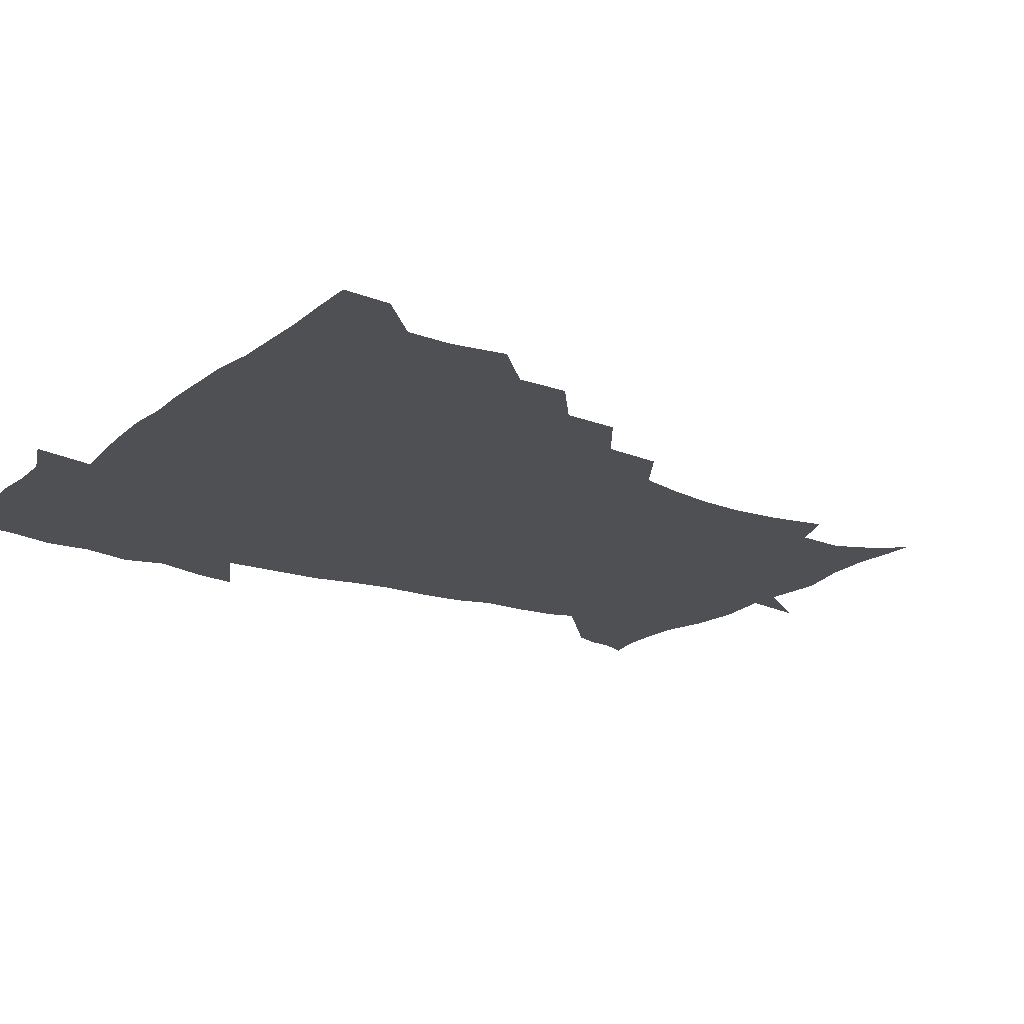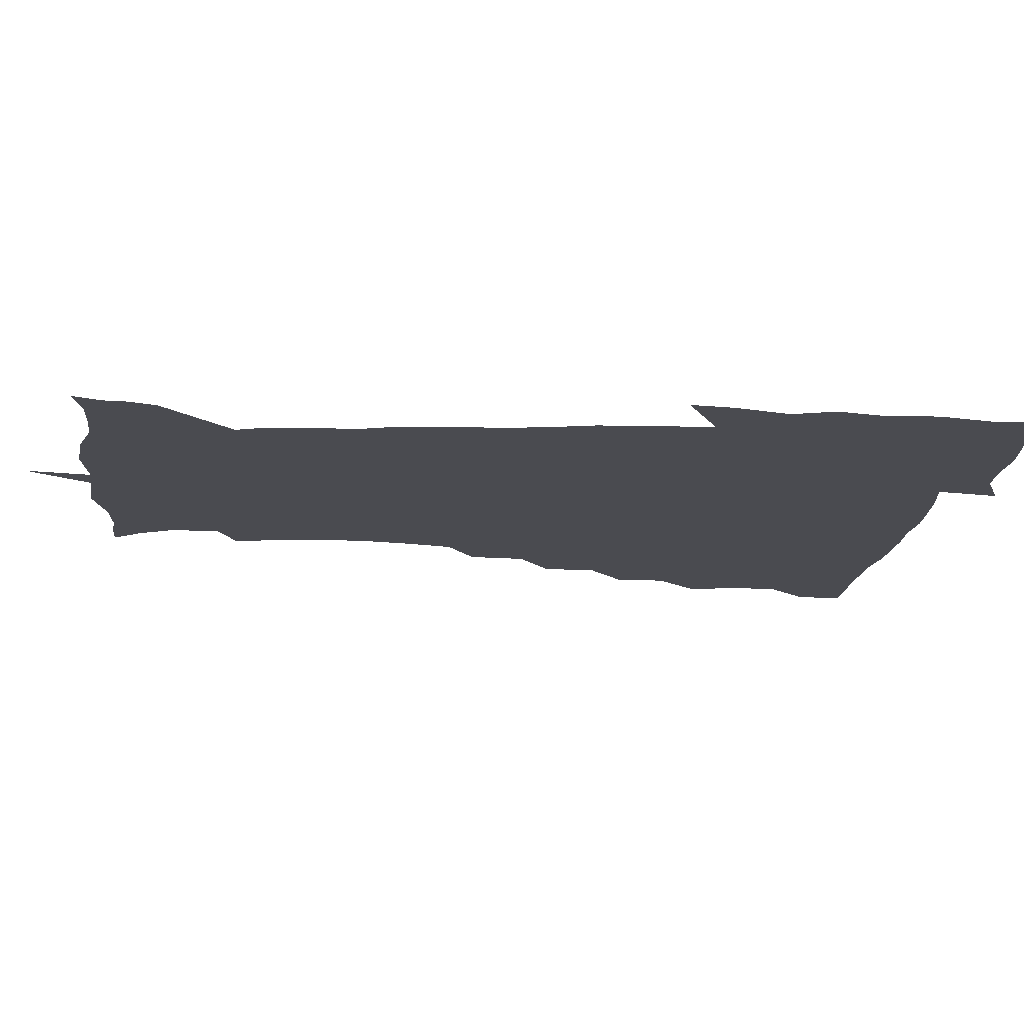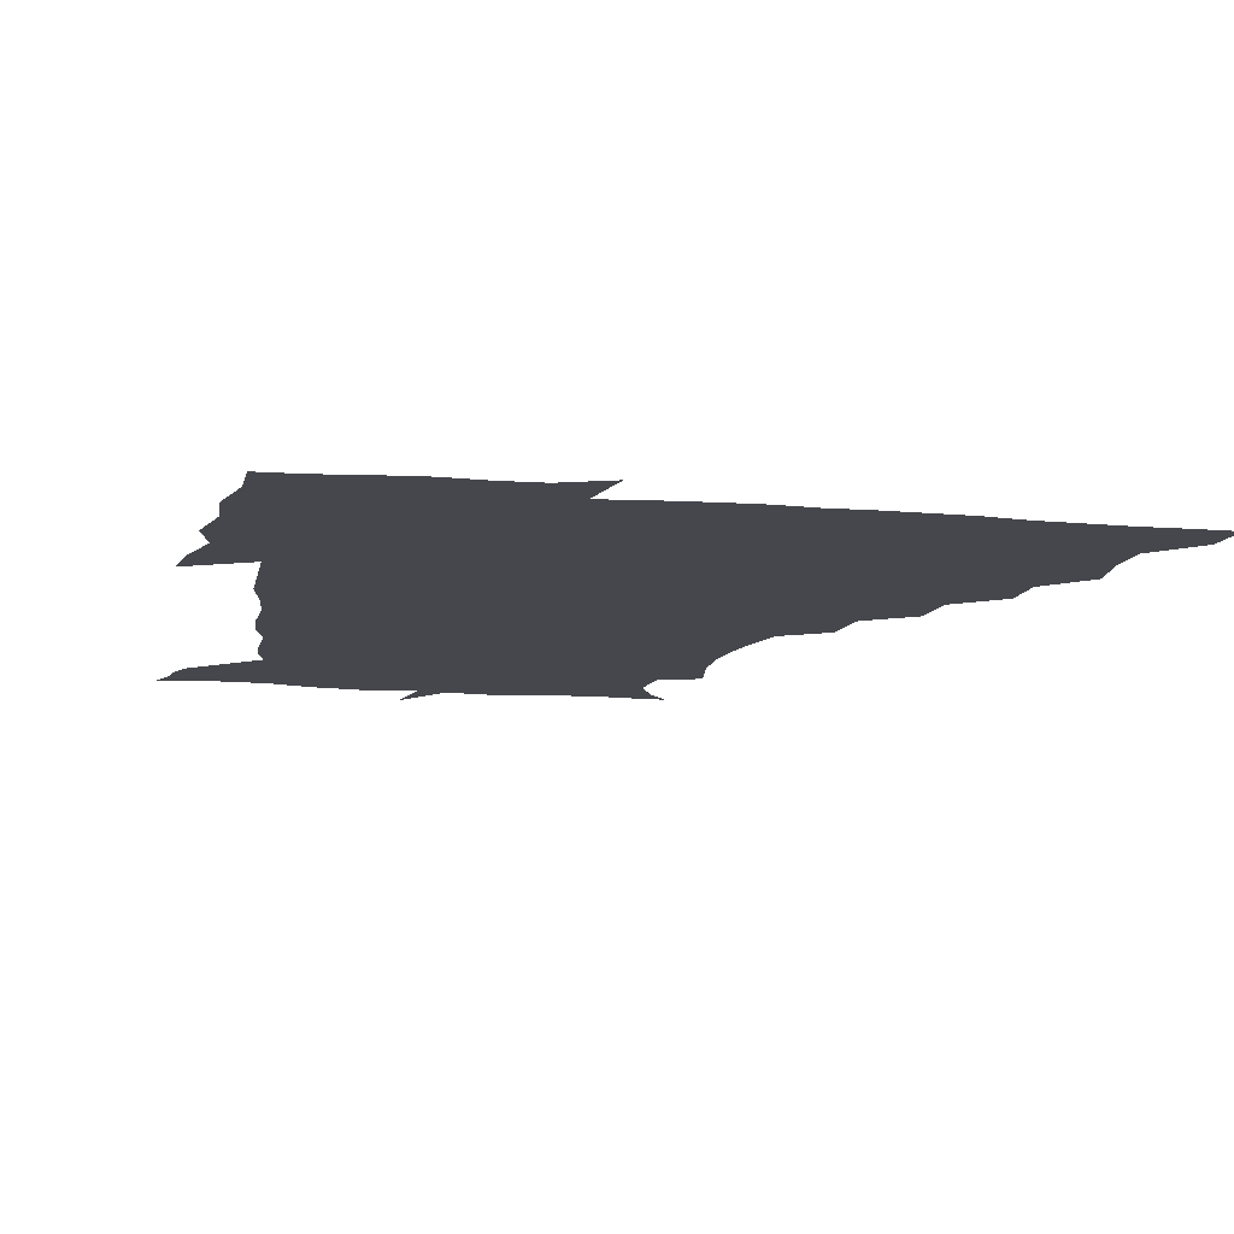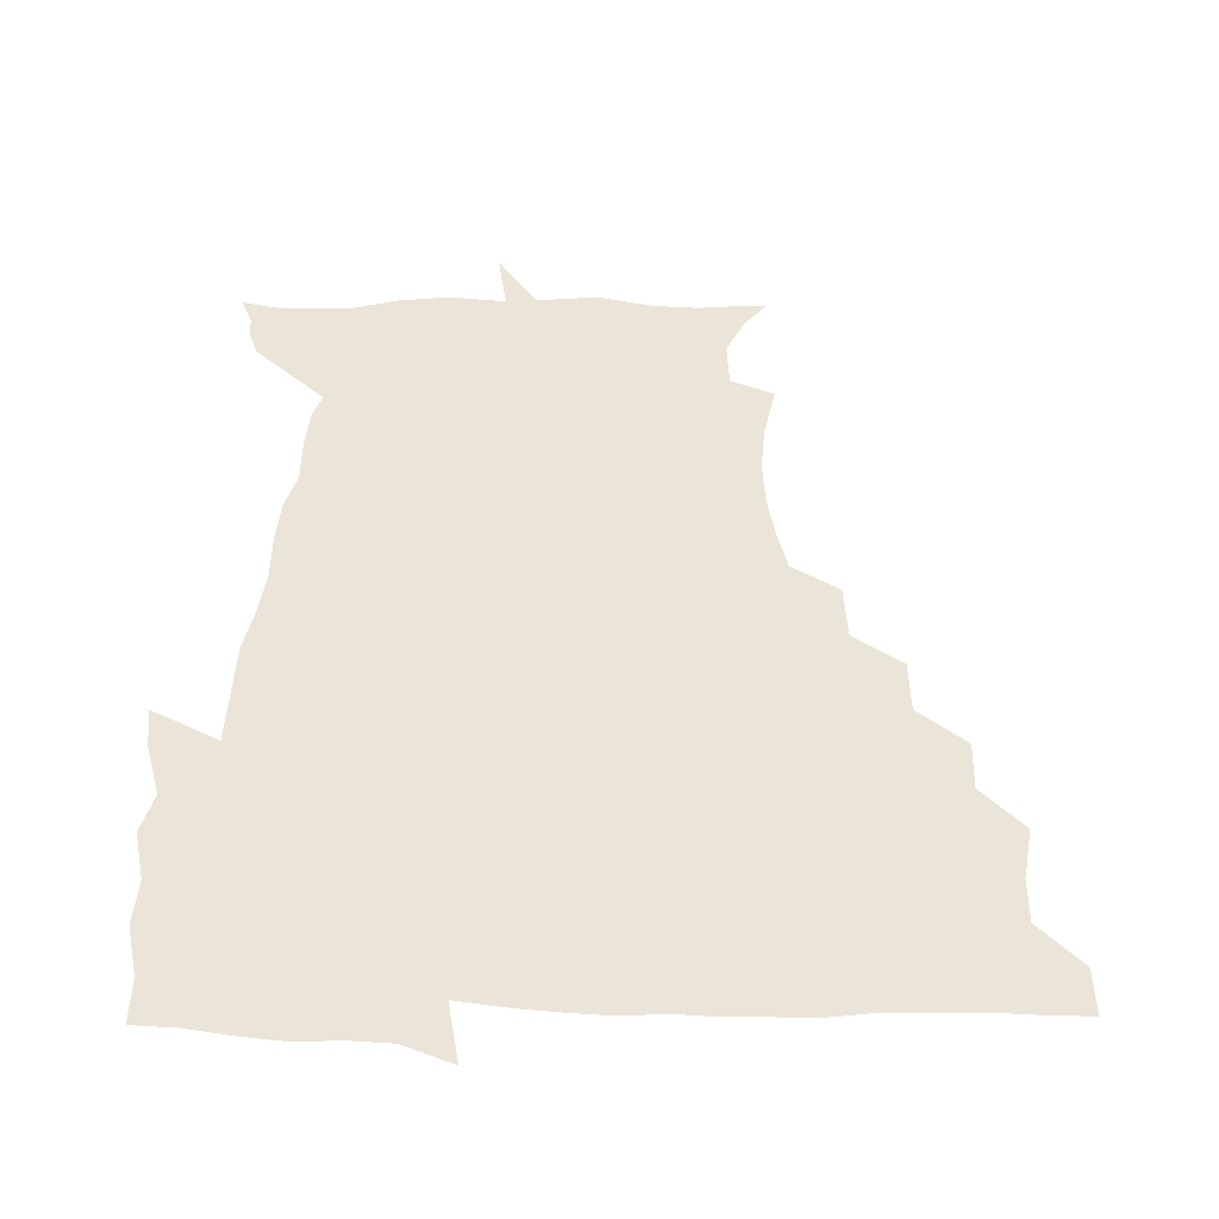
<metadata>
{"format":"obj","ext":"obj","renderer":"f3d","projection":"perspective","resolution":1024,"background":"white","views":[{"elev":-18.9,"azim":-124.0,"up":"+Z"},{"elev":-14.6,"azim":85.8,"up":"+Z"},{"elev":-11.0,"azim":167.8,"up":"+Z"},{"elev":45.4,"azim":-178.4,"up":"+Z"}]}
</metadata>
<code>
v 451.9 449.9 0
v 450.9 466.7 0
v 464.6 399.7 0
v 467.5 418.7 0
v 467.1 434.6 0
v 467 449.6 0
v 465.9 466.7 0
v 479.7 366.6 0
v 479.7 384.4 0
v 483.5 404.8 0
v 483 420.2 0
v 482.4 435.4 0
v 481.7 450.7 0
v 481.4 466.3 0
v 497.7 334 0
v 496.7 353.1 0
v 498.6 374.1 0
v 499.7 391.6 0
v 499.1 406.5 0
v 498.6 421 0
v 498.3 435.5 0
v 497.9 449.8 0
v 496.5 466.8 0
v 516.8 301.8 0
v 515 322.1 0
v 514.9 343.5 0
v 513.6 359.6 0
v 515 378.3 0
v 513.6 391.7 0
v 513.6 406.9 0
v 513.3 421.4 0
v 512.8 435.7 0
v 512.3 450.2 0
v 511.5 467.1 0
v 536.9 207.1 0
v 540.6 227.2 0
v 541.7 243.9 0
v 540.5 260.4 0
v 537.5 276 0
v 533.4 291.6 0
v 531.2 311.7 0
v 530 329.4 0
v 530 347.9 0
v 529.1 362.7 0
v 529.1 378.3 0
v 528.8 392.8 0
v 528.3 407.1 0
v 527.9 421.5 0
v 527.4 436.1 0
v 526.9 451.1 0
v 526.4 469.2 0
v 539.3 159.6 0
v 547.3 170.3 0
v 553.3 183.6 0
v 552.2 200.8 0
v 552.2 219.8 0
v 553.1 236.5 0
v 552.4 252 0
v 550.7 266.6 0
v 548.3 281.5 0
v 546.3 298.9 0
v 544.9 315.8 0
v 544.5 333.2 0
v 543.9 347.9 0
v 543.6 363.9 0
v 544.4 380 0
v 543.4 393.2 0
v 544.1 407.8 0
v 543 421.7 0
v 542.7 435.9 0
v 541.7 451.8 0
v 540.8 469.5 0
v 549.6 160 0
v 561 176.2 0
v 563.7 191 0
v 564.8 209.9 0
v 564 223.5 0
v 564.9 242.6 0
v 564.2 258 0
v 563.6 274.4 0
v 560.8 285.7 0
v 559.7 302.8 0
v 559 319.2 0
v 558.5 333.2 0
v 558.8 351 0
v 558.2 364.9 0
v 558.3 379.8 0
v 557.4 392.8 0
v 558.3 407.8 0
v 557.8 421.6 0
v 557.4 435.8 0
v 556.7 451 0
v 555.1 469.8 0
v 563.1 161.4 0
v 573.8 178.8 0
v 577 197.5 0
v 577.2 213.6 0
v 577.2 229.7 0
v 577.1 245.3 0
v 576.6 260.8 0
v 576 276 0
v 574.4 289.7 0
v 573.6 305.5 0
v 572.7 317.9 0
v 573 336 0
v 572.8 351 0
v 572.3 364.4 0
v 572.5 380.1 0
v 572.8 394.1 0
v 572.6 407.9 0
v 572 422 0
v 572.1 435.9 0
v 571.7 450 0
v 569.7 469.2 0
v 579.8 160.7 0
v 588.5 181.5 0
v 590 198.2 0
v 590.1 214.2 0
v 589.8 228.7 0
v 589.1 246.2 0
v 589.1 261.1 0
v 589.2 277.7 0
v 588 290.9 0
v 587.1 304.9 0
v 587 319.9 0
v 587.1 337.5 0
v 587 352.2 0
v 587.1 365.6 0
v 586.9 379.3 0
v 587.3 394.3 0
v 587 408 0
v 587.4 421.9 0
v 587.1 435.7 0
v 585.9 451 0
v 583.8 470.3 0
v 599.5 156.3 0
v 602.8 180.7 0
v 603.3 200 0
v 603.3 215.4 0
v 603.3 231.6 0
v 602.7 244.1 0
v 601.6 260.8 0
v 602.2 278.9 0
v 601.7 292.1 0
v 601.2 306.1 0
v 601.2 322.3 0
v 601.2 337.3 0
v 601.2 350.6 0
v 601.3 365.6 0
v 601.6 380.5 0
v 601.7 394.5 0
v 601.8 408.3 0
v 602 422.2 0
v 601.5 436.6 0
v 600.4 452.3 0
v 598.5 469.6 0
v 620.9 158.8 0
v 617.2 183.8 0
v 616.5 200.9 0
v 616.5 218.2 0
v 616.4 232.3 0
v 616.4 246.5 0
v 615.5 259.7 0
v 614.9 278.9 0
v 615 293.1 0
v 615.3 307.6 0
v 615 322.6 0
v 615.1 338.1 0
v 615.3 350.9 0
v 615.7 367.5 0
v 615.7 380.7 0
v 616 395.6 0
v 616.3 408.6 0
v 616.7 422.3 0
v 616.4 436.8 0
v 615.6 452.1 0
v 614 468.4 0
v 635.6 137.4 0
v 631.9 159.7 0
v 631.3 181.5 0
v 629.9 200.9 0
v 629.2 217.5 0
v 629.2 233.5 0
v 629.4 248.2 0
v 629.1 261.5 0
v 628.2 279.3 0
v 628.4 292.9 0
v 628.6 309.6 0
v 629 322.9 0
v 629.1 337.3 0
v 629.4 352.3 0
v 629.3 368 0
v 629.8 380.7 0
v 630 394.8 0
v 630.5 408.9 0
v 630.7 422.6 0
v 631.6 436.4 0
v 632.1 450.3 0
v 631.1 466.2 0
v 626.8 488 0
v 652.3 157.8 0
v 645.7 182.6 0
v 643.5 200.2 0
v 642.5 216.1 0
v 641.7 232.2 0
v 641.9 248.4 0
v 642.2 262.2 0
v 641.4 278.9 0
v 642.3 292.3 0
v 642.5 307.1 0
v 643 321.5 0
v 643.4 335.8 0
v 643.1 352.5 0
v 643.2 367.1 0
v 643.8 380.6 0
v 644.5 393.8 0
v 644.4 409 0
v 645 422.3 0
v 645.8 436.8 0
v 646 450.6 0
v 645.7 465.1 0
v 643.9 481.3 0
v 670.6 160.3 0
v 661.2 181.4 0
v 657.3 198.6 0
v 654.9 215.9 0
v 654.6 230 0
v 654.2 246.9 0
v 654.8 261.3 0
v 655.3 275.7 0
v 655.7 290.7 0
v 656.4 305 0
v 657.1 319.4 0
v 657.5 334.1 0
v 657 351.2 0
v 657.1 366.5 0
v 657.7 380.6 0
v 657.9 395.8 0
v 658.3 409.4 0
v 659 423.4 0
v 659.5 437 0
v 660 450.6 0
v 660.1 464.8 0
v 658.7 480.6 0
v 685.6 164.8 0
v 675.7 181.6 0
v 671.7 196.6 0
v 668 212.6 0
v 666.5 227.9 0
v 666.7 243.4 0
v 667.7 257.5 0
v 668.4 272.2 0
v 669.3 287 0
v 669.7 302.4 0
v 669.6 319.4 0
v 670.8 333.7 0
v 672.1 348.1 0
v 671.7 364.6 0
v 671 381.4 0
v 671.2 395.5 0
v 671.8 409.3 0
v 672.2 423.7 0
v 673 437.1 0
v 673.7 450.6 0
v 674.5 464.3 0
v 673.4 481.5 0
v 699.9 165.6 0
v 690.2 180.3 0
v 687.6 191.9 0
v 681 209.2 0
v 678.7 222.2 0
v 679.7 236.6 0
v 679.7 252.7 0
v 680.7 267.4 0
v 683.3 280.6 0
v 682.9 297.9 0
v 684.1 313 0
v 686 327.8 0
v 687 344.1 0
v 686.3 362.2 0
v 685.2 379.9 0
v 685.4 393.8 0
v 684.7 409.1 0
v 685.5 422.8 0
v 685.9 437.1 0
v 687.1 450.3 0
v 688.3 463.8 0
v 688.9 480 0
v 712.2 165.6 0
v 705.3 177.5 0
v 702 188.1 0
v 699 198.5 0
v 691.6 213.3 0
v 694.7 222.9 0
v 695.7 237.2 0
v 695.6 254.1 0
v 699.3 267.1 0
v 700.6 282.8 0
v 700.3 300.6 0
v 702.3 316.6 0
v 705.5 332.4 0
v 706 351.2 0
v 706.6 371.6 0
v 702.1 389.4 0
v 700.3 405.2 0
v 698.6 421.6 0
v 699.1 435.5 0
v 699.7 449.5 0
v 702.2 462.9 0
v 704.3 477.7 0
v 725.6 162.8 0
v 721.4 172.8 0
v 720.7 180.8 0
v 717.2 189.8 0
v 730.3 359.5 0
v 728.2 374.8 0
v 722.6 393.5 0
v 726.6 408.1 0
v 722.5 426.2 0
v 723.6 442.3 0
v 719.3 460.9 0
v 719.4 477.1 0
v 721 496 0
f 5 6 1
f 1 6 2
f 6 7 2
f 9 10 3
f 3 10 4
f 10 11 4
f 4 11 5
f 11 12 5
f 5 12 6
f 12 13 6
f 6 13 7
f 13 14 7
f 16 17 8
f 8 17 9
f 17 18 9
f 9 18 10
f 18 19 10
f 10 19 11
f 19 20 11
f 11 20 12
f 20 21 12
f 12 21 13
f 21 22 13
f 13 22 14
f 22 23 14
f 25 26 15
f 15 26 16
f 26 27 16
f 16 27 17
f 27 28 17
f 17 28 18
f 28 29 18
f 18 29 19
f 29 30 19
f 19 30 20
f 30 31 20
f 20 31 21
f 31 32 21
f 21 32 22
f 32 33 22
f 22 33 23
f 33 34 23
f 40 41 24
f 24 41 25
f 41 42 25
f 25 42 26
f 42 43 26
f 26 43 27
f 43 44 27
f 27 44 28
f 44 45 28
f 28 45 29
f 45 46 29
f 29 46 30
f 46 47 30
f 30 47 31
f 47 48 31
f 31 48 32
f 48 49 32
f 32 49 33
f 49 50 33
f 33 50 34
f 50 51 34
f 55 56 35
f 35 56 36
f 56 57 36
f 36 57 37
f 57 58 37
f 37 58 38
f 58 59 38
f 38 59 39
f 59 60 39
f 39 60 40
f 60 61 40
f 40 61 41
f 61 62 41
f 41 62 42
f 62 63 42
f 42 63 43
f 63 64 43
f 43 64 44
f 64 65 44
f 44 65 45
f 65 66 45
f 45 66 46
f 66 67 46
f 46 67 47
f 67 68 47
f 47 68 48
f 68 69 48
f 48 69 49
f 69 70 49
f 49 70 50
f 70 71 50
f 50 71 51
f 71 72 51
f 52 73 53
f 73 74 53
f 53 74 54
f 74 75 54
f 54 75 55
f 75 76 55
f 55 76 56
f 76 77 56
f 56 77 57
f 77 78 57
f 57 78 58
f 78 79 58
f 58 79 59
f 79 80 59
f 59 80 60
f 80 81 60
f 60 81 61
f 81 82 61
f 61 82 62
f 82 83 62
f 62 83 63
f 83 84 63
f 63 84 64
f 84 85 64
f 64 85 65
f 85 86 65
f 65 86 66
f 86 87 66
f 66 87 67
f 87 88 67
f 67 88 68
f 88 89 68
f 68 89 69
f 89 90 69
f 69 90 70
f 90 91 70
f 70 91 71
f 91 92 71
f 71 92 72
f 92 93 72
f 73 94 74
f 94 95 74
f 74 95 75
f 95 96 75
f 75 96 76
f 96 97 76
f 76 97 77
f 97 98 77
f 77 98 78
f 98 99 78
f 78 99 79
f 99 100 79
f 79 100 80
f 100 101 80
f 80 101 81
f 101 102 81
f 81 102 82
f 102 103 82
f 82 103 83
f 103 104 83
f 83 104 84
f 104 105 84
f 84 105 85
f 105 106 85
f 85 106 86
f 106 107 86
f 86 107 87
f 107 108 87
f 87 108 88
f 108 109 88
f 88 109 89
f 109 110 89
f 89 110 90
f 110 111 90
f 90 111 91
f 111 112 91
f 91 112 92
f 112 113 92
f 92 113 93
f 113 114 93
f 94 115 95
f 115 116 95
f 95 116 96
f 116 117 96
f 96 117 97
f 117 118 97
f 97 118 98
f 118 119 98
f 98 119 99
f 119 120 99
f 99 120 100
f 120 121 100
f 100 121 101
f 121 122 101
f 101 122 102
f 122 123 102
f 102 123 103
f 123 124 103
f 103 124 104
f 124 125 104
f 104 125 105
f 125 126 105
f 105 126 106
f 126 127 106
f 106 127 107
f 127 128 107
f 107 128 108
f 128 129 108
f 108 129 109
f 129 130 109
f 109 130 110
f 130 131 110
f 110 131 111
f 131 132 111
f 111 132 112
f 132 133 112
f 112 133 113
f 133 134 113
f 113 134 114
f 134 135 114
f 115 136 116
f 136 137 116
f 116 137 117
f 137 138 117
f 117 138 118
f 138 139 118
f 118 139 119
f 139 140 119
f 119 140 120
f 140 141 120
f 120 141 121
f 141 142 121
f 121 142 122
f 142 143 122
f 122 143 123
f 143 144 123
f 123 144 124
f 144 145 124
f 124 145 125
f 145 146 125
f 125 146 126
f 146 147 126
f 126 147 127
f 147 148 127
f 127 148 128
f 148 149 128
f 128 149 129
f 149 150 129
f 129 150 130
f 150 151 130
f 130 151 131
f 151 152 131
f 131 152 132
f 152 153 132
f 132 153 133
f 153 154 133
f 133 154 134
f 154 155 134
f 134 155 135
f 155 156 135
f 136 157 137
f 157 158 137
f 137 158 138
f 158 159 138
f 138 159 139
f 159 160 139
f 139 160 140
f 160 161 140
f 140 161 141
f 161 162 141
f 141 162 142
f 162 163 142
f 142 163 143
f 163 164 143
f 143 164 144
f 164 165 144
f 144 165 145
f 165 166 145
f 145 166 146
f 166 167 146
f 146 167 147
f 167 168 147
f 147 168 148
f 168 169 148
f 148 169 149
f 169 170 149
f 149 170 150
f 170 171 150
f 150 171 151
f 171 172 151
f 151 172 152
f 172 173 152
f 152 173 153
f 173 174 153
f 153 174 154
f 174 175 154
f 154 175 155
f 175 176 155
f 155 176 156
f 176 177 156
f 178 179 157
f 157 179 158
f 179 180 158
f 158 180 159
f 180 181 159
f 159 181 160
f 181 182 160
f 160 182 161
f 182 183 161
f 161 183 162
f 183 184 162
f 162 184 163
f 184 185 163
f 163 185 164
f 185 186 164
f 164 186 165
f 186 187 165
f 165 187 166
f 187 188 166
f 166 188 167
f 188 189 167
f 167 189 168
f 189 190 168
f 168 190 169
f 190 191 169
f 169 191 170
f 191 192 170
f 170 192 171
f 192 193 171
f 171 193 172
f 193 194 172
f 172 194 173
f 194 195 173
f 173 195 174
f 195 196 174
f 174 196 175
f 196 197 175
f 175 197 176
f 197 198 176
f 176 198 177
f 198 199 177
f 179 201 180
f 201 202 180
f 180 202 181
f 202 203 181
f 181 203 182
f 203 204 182
f 182 204 183
f 204 205 183
f 183 205 184
f 205 206 184
f 184 206 185
f 206 207 185
f 185 207 186
f 207 208 186
f 186 208 187
f 208 209 187
f 187 209 188
f 209 210 188
f 188 210 189
f 210 211 189
f 189 211 190
f 211 212 190
f 190 212 191
f 212 213 191
f 191 213 192
f 213 214 192
f 192 214 193
f 214 215 193
f 193 215 194
f 215 216 194
f 194 216 195
f 216 217 195
f 195 217 196
f 217 218 196
f 196 218 197
f 218 219 197
f 197 219 198
f 219 220 198
f 198 220 199
f 220 221 199
f 199 221 200
f 221 222 200
f 201 223 202
f 223 224 202
f 202 224 203
f 224 225 203
f 203 225 204
f 225 226 204
f 204 226 205
f 226 227 205
f 205 227 206
f 227 228 206
f 206 228 207
f 228 229 207
f 207 229 208
f 229 230 208
f 208 230 209
f 230 231 209
f 209 231 210
f 231 232 210
f 210 232 211
f 232 233 211
f 211 233 212
f 233 234 212
f 212 234 213
f 234 235 213
f 213 235 214
f 235 236 214
f 214 236 215
f 236 237 215
f 215 237 216
f 237 238 216
f 216 238 217
f 238 239 217
f 217 239 218
f 239 240 218
f 218 240 219
f 240 241 219
f 219 241 220
f 241 242 220
f 220 242 221
f 242 243 221
f 221 243 222
f 243 244 222
f 223 245 224
f 245 246 224
f 224 246 225
f 246 247 225
f 225 247 226
f 247 248 226
f 226 248 227
f 248 249 227
f 227 249 228
f 249 250 228
f 228 250 229
f 250 251 229
f 229 251 230
f 251 252 230
f 230 252 231
f 252 253 231
f 231 253 232
f 253 254 232
f 232 254 233
f 254 255 233
f 233 255 234
f 255 256 234
f 234 256 235
f 256 257 235
f 235 257 236
f 257 258 236
f 236 258 237
f 258 259 237
f 237 259 238
f 259 260 238
f 238 260 239
f 260 261 239
f 239 261 240
f 261 262 240
f 240 262 241
f 262 263 241
f 241 263 242
f 263 264 242
f 242 264 243
f 264 265 243
f 243 265 244
f 265 266 244
f 245 267 246
f 267 268 246
f 246 268 247
f 268 269 247
f 247 269 248
f 269 270 248
f 248 270 249
f 270 271 249
f 249 271 250
f 271 272 250
f 250 272 251
f 272 273 251
f 251 273 252
f 273 274 252
f 252 274 253
f 274 275 253
f 253 275 254
f 275 276 254
f 254 276 255
f 276 277 255
f 255 277 256
f 277 278 256
f 256 278 257
f 278 279 257
f 257 279 258
f 279 280 258
f 258 280 259
f 280 281 259
f 259 281 260
f 281 282 260
f 260 282 261
f 282 283 261
f 261 283 262
f 283 284 262
f 262 284 263
f 284 285 263
f 263 285 264
f 285 286 264
f 264 286 265
f 286 287 265
f 265 287 266
f 287 288 266
f 267 289 268
f 289 290 268
f 268 290 269
f 290 291 269
f 269 291 270
f 291 292 270
f 270 292 271
f 292 293 271
f 271 293 272
f 293 294 272
f 272 294 273
f 294 295 273
f 273 295 274
f 295 296 274
f 274 296 275
f 296 297 275
f 275 297 276
f 297 298 276
f 276 298 277
f 298 299 277
f 277 299 278
f 299 300 278
f 278 300 279
f 300 301 279
f 279 301 280
f 301 302 280
f 280 302 281
f 302 303 281
f 281 303 282
f 303 304 282
f 282 304 283
f 304 305 283
f 283 305 284
f 305 306 284
f 284 306 285
f 306 307 285
f 285 307 286
f 307 308 286
f 286 308 287
f 308 309 287
f 287 309 288
f 309 310 288
f 289 311 290
f 311 312 290
f 290 312 291
f 312 313 291
f 291 313 292
f 313 314 292
f 292 314 293
f 303 315 304
f 315 316 304
f 304 316 305
f 316 317 305
f 305 317 306
f 317 318 306
f 306 318 307
f 318 319 307
f 307 319 308
f 319 320 308
f 308 320 309
f 320 321 309
f 309 321 310
f 321 322 310

</code>
